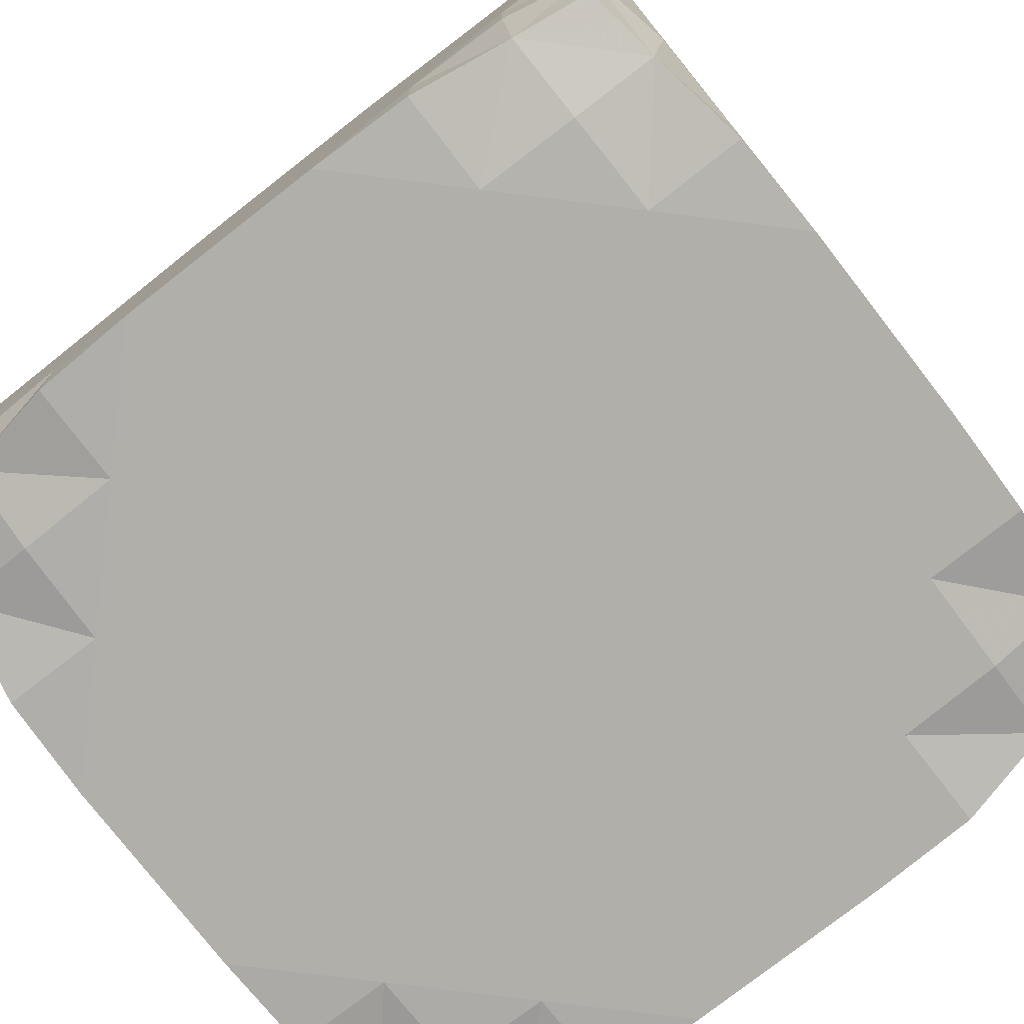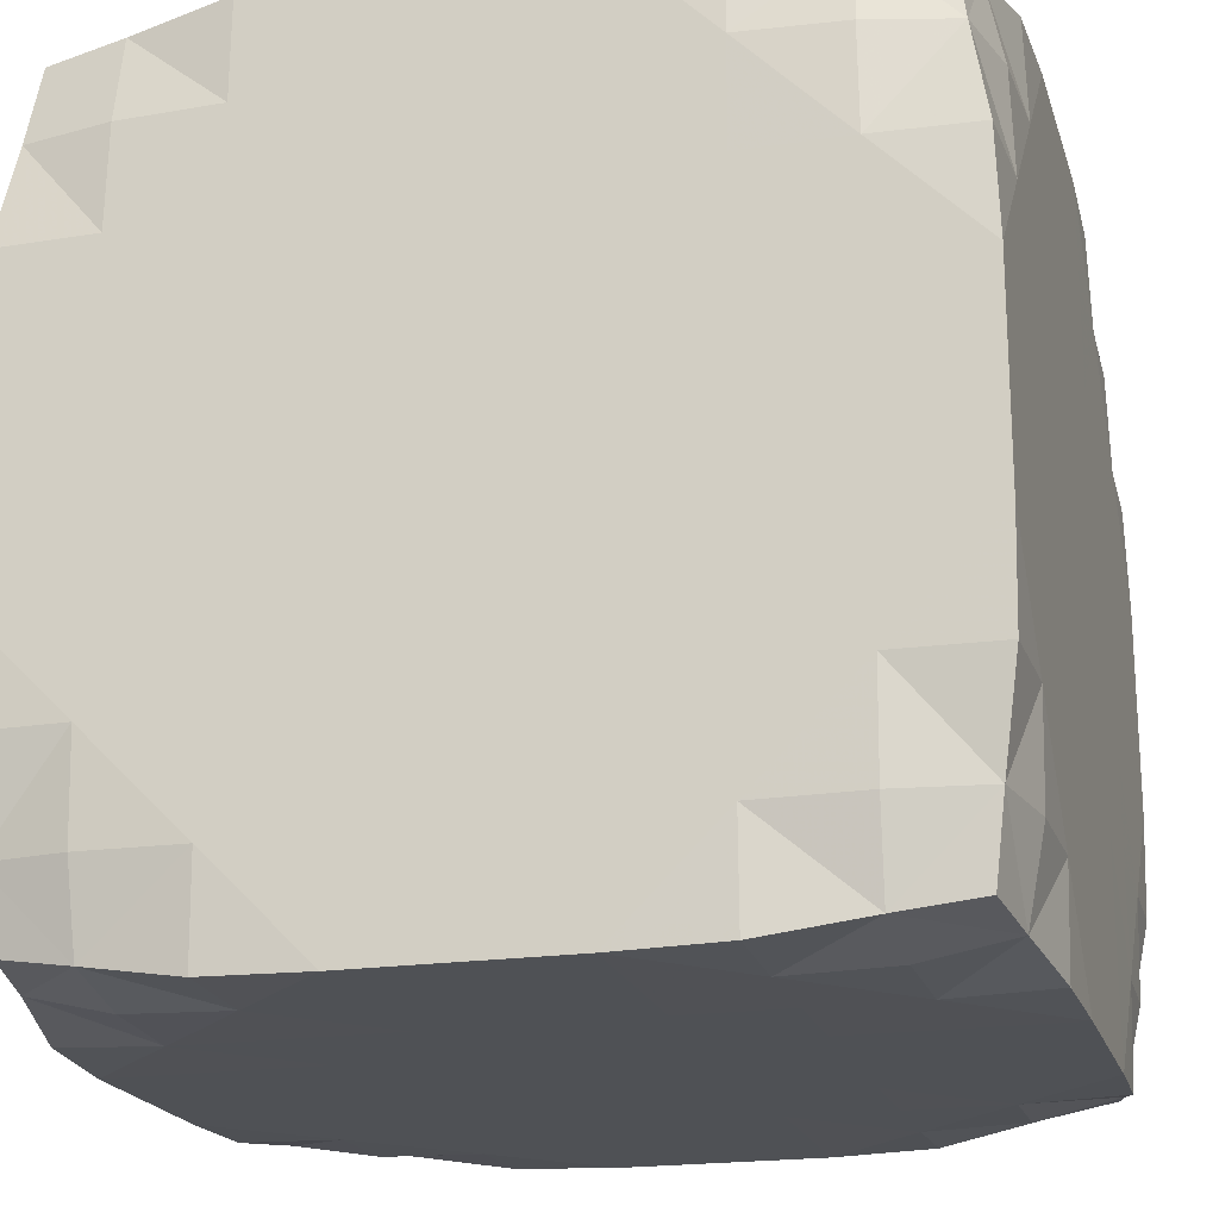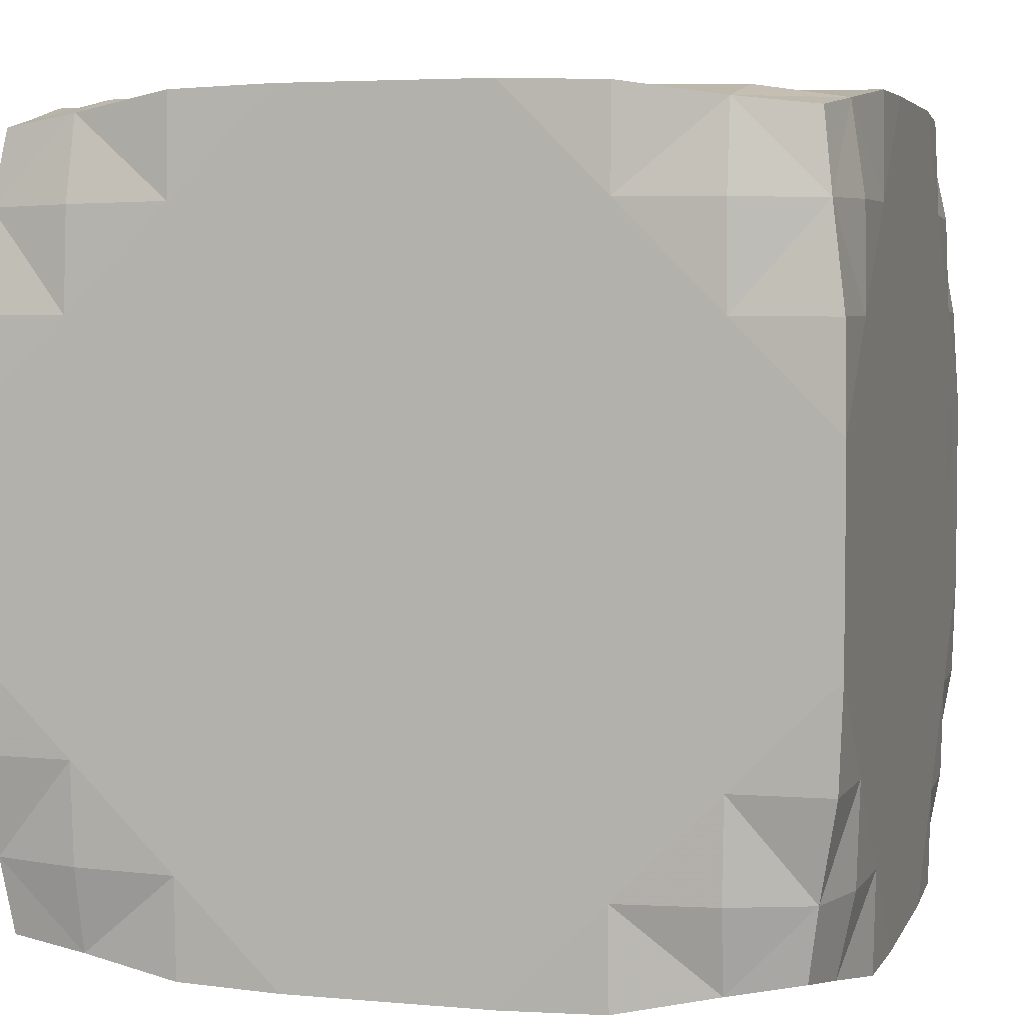
<metadata>
{"format":"obj","ext":"obj","renderer":"f3d","projection":"perspective","resolution":1024,"background":"white","views":[{"elev":-78.0,"azim":-52.1,"up":"+Z"},{"elev":-20.1,"azim":-164.7,"up":"+Y"},{"elev":4.6,"azim":16.0,"up":"+Z"}]}
</metadata>
<code>
v -0.4606 -0.4604 0.4606
v 0.4682 -0.4678 0.4681
v -0.4643 0.4644 0.4644
v 0.4603 0.4606 0.4609
v -0.461 0.4611 -0.4608
v 0.4651 0.4652 -0.4653
v -0.4637 -0.4637 -0.4637
v 0.4584 -0.4582 -0.4586
v 0 0 0.5
v 0 -0.5 0.5
v 0.5 0 0.5
v 0 0.5 0.5
v -0.5 0 0.5
v 0 0.5 0
v 0.5 0.5 0
v 0 0.5 -0.5
v -0.5 0.5 0
v 0 0 -0.5
v 0.5 0 -0.5
v 0 -0.5 -0.5
v -0.5 0 -0.5
v 0 -0.5 0
v 0.5 -0.5 0
v -0.5 -0.5 0
v 0.5 0 0
v -0.5 0 0
v -0.25 -0.25 0.5
v -0.4969 -0.25 0.4969
v -0.2499 -0.4963 0.4963
v 0 -0.25 0.5
v -0.25 0 0.5
v -0.25 0.5 0.25
v -0.4964 0.4964 0.25
v -0.25 0.497 0.497
v 0 0.5 0.25
v -0.25 0.5 0
v -0.25 0.25 -0.5
v -0.4951 0.2499 -0.4951
v -0.2499 0.4955 -0.4955
v 0 0.25 -0.5
v -0.25 0 -0.5
v -0.25 -0.5 -0.25
v -0.4963 -0.4963 -0.25
v -0.25 -0.4964 -0.4964
v 0 -0.5 -0.25
v -0.25 -0.5 0
v 0.5 -0.25 0.25
v 0.4985 -0.25 0.4985
v 0.4974 -0.4974 0.25
v 0.5 -0.25 0
v 0.5 0 0.25
v -0.5 -0.25 -0.25
v -0.4967 -0.25 -0.4967
v -0.5 -0.25 0
v -0.5 0 -0.25
v 0.25 -0.25 0.5
v 0.25 -0.4961 0.4961
v 0.25 0 0.5
v 0.25 0.25 0.5
v 0.4943 0.2499 0.4943
v 0.2499 0.4951 0.4951
v 0 0.25 0.5
v -0.25 0.25 0.5
v -0.4968 0.25 0.4968
v 0.25 0.5 0.25
v 0.4926 0.4926 0.2499
v 0.25 0.5 0
v 0.25 0.5 -0.25
v 0.4963 0.4963 -0.25
v 0.25 0.497 -0.497
v 0 0.5 -0.25
v -0.25 0.5 -0.25
v -0.4961 0.4961 -0.2499
v 0.25 0.25 -0.5
v 0.4972 0.25 -0.4972
v 0.25 0 -0.5
v 0.25 -0.25 -0.5
v 0.4973 -0.25 -0.4973
v 0.25 -0.4968 -0.4968
v 0 -0.25 -0.5
v -0.25 -0.25 -0.5
v 0.25 -0.5 -0.25
v 0.4944 -0.4944 -0.2499
v 0.25 -0.5 0
v 0.25 -0.5 0.25
v 0 -0.5 0.25
v -0.25 -0.5 0.25
v -0.4958 -0.4958 0.2499
v 0.5 -0.25 -0.25
v 0.5 0 -0.25
v 0.5 0.25 -0.25
v 0.5 0.25 0
v 0.5 0.25 0.25
v -0.5 -0.25 0.25
v -0.5 0 0.25
v -0.5 0.25 0.25
v -0.5 0.25 0
v -0.5 0.25 -0.25
v -0.375 -0.125 0.5
v -0.375 0 0.5
v -0.5 -0.125 0.5
v -0.375 -0.25 0.5
v -0.25 -0.125 0.5
v -0.375 0.5 0.125
v -0.375 0.5 0
v -0.5 0.5 0.125
v -0.375 0.5 0.25
v -0.25 0.5 0.125
v -0.375 0.125 -0.5
v -0.375 0 -0.5
v -0.5 0.125 -0.5
v -0.3749 0.25 -0.4999
v -0.25 0.125 -0.5
v -0.375 -0.5 -0.125
v -0.375 -0.5 0
v -0.5 -0.5 -0.125
v -0.375 -0.4999 -0.25
v -0.25 -0.5 -0.125
v 0.5 -0.125 0.375
v 0.5 0 0.375
v 0.5 -0.125 0.5
v 0.5 -0.25 0.375
v 0.5 -0.125 0.25
v -0.5 -0.125 -0.375
v -0.5 0 -0.375
v -0.5 -0.125 -0.5
v -0.5 -0.25 -0.375
v -0.5 -0.125 -0.25
v 0.125 -0.375 0.5
v 0 -0.375 0.5
v 0.125 -0.5 0.5
v 0.25 -0.375 0.5
v 0.125 -0.25 0.5
v 0.375 0.125 0.5
v 0.375 0 0.5
v 0.5 0.125 0.5
v 0.3749 0.25 0.4999
v 0.25 0.125 0.5
v -0.125 0.375 0.5
v 0 0.375 0.5
v -0.125 0.5 0.5
v -0.25 0.375 0.5
v -0.125 0.25 0.5
v 0.125 0.5 0.375
v 0 0.5 0.375
v 0.125 0.5 0.5
v 0.25 0.4999 0.3749
v 0.125 0.5 0.25
v 0.375 0.5 -0.125
v 0.375 0.5 0
v 0.5 0.5 -0.125
v 0.375 0.5 -0.25
v 0.25 0.5 -0.125
v -0.125 0.5 -0.375
v 0 0.5 -0.375
v -0.125 0.5 -0.5
v -0.25 0.4999 -0.3749
v -0.125 0.5 -0.25
v 0.125 0.375 -0.5
v 0 0.375 -0.5
v 0.125 0.5 -0.5
v 0.25 0.375 -0.5
v 0.125 0.25 -0.5
v 0.375 -0.125 -0.5
v 0.375 0 -0.5
v 0.5 -0.125 -0.5
v 0.375 -0.25 -0.5
v 0.25 -0.125 -0.5
v -0.125 -0.375 -0.5
v 0 -0.375 -0.5
v -0.125 -0.5 -0.5
v -0.25 -0.375 -0.5
v -0.125 -0.25 -0.5
v 0.125 -0.5 -0.375
v 0 -0.5 -0.375
v 0.125 -0.5 -0.5
v 0.25 -0.5 -0.375
v 0.125 -0.5 -0.25
v 0.375 -0.5 0.125
v 0.375 -0.5 0
v 0.5 -0.5 0.125
v 0.375 -0.5 0.25
v 0.25 -0.5 0.125
v -0.125 -0.5 0.375
v 0 -0.5 0.375
v -0.125 -0.5 0.5
v -0.25 -0.4999 0.375
v -0.125 -0.5 0.25
v 0.5 -0.375 -0.125
v 0.5 -0.375 0
v 0.5 -0.5 -0.125
v 0.4999 -0.3749 -0.25
v 0.5 -0.25 -0.125
v 0.5 0.125 -0.375
v 0.5 0 -0.375
v 0.5 0.125 -0.5
v 0.5 0.25 -0.375
v 0.5 0.125 -0.25
v 0.5 0.375 0.125
v 0.5 0.375 0
v 0.4997 0.4997 0.125
v 0.4998 0.3749 0.25
v 0.5 0.25 0.125
v -0.5 -0.375 0.125
v -0.5 -0.375 0
v -0.5 -0.5 0.125
v -0.4999 -0.375 0.25
v -0.5 -0.25 0.125
v -0.5 0.125 0.375
v -0.5 0 0.375
v -0.5 0.125 0.5
v -0.5 0.25 0.375
v -0.5 0.125 0.25
v -0.5 0.375 -0.125
v -0.5 0.375 0
v -0.5 0.5 -0.125
v -0.4999 0.3749 -0.25
v -0.5 0.25 -0.125
v -0.3729 -0.3729 0.4964
v -0.4752 -0.3705 0.4752
v -0.3705 -0.4746 0.4746
v -0.25 -0.375 0.5
v -0.125 -0.375 0.5
v -0.125 -0.25 0.5
v -0.125 -0.125 0.5
v 0 -0.125 0.5
v -0.125 0 0.5
v -0.3732 0.4968 0.3733
v -0.4768 0.4768 0.3713
v -0.3713 0.4775 0.4775
v -0.25 0.5 0.375
v -0.125 0.5 0.375
v -0.125 0.5 0.25
v -0.125 0.5 0.125
v 0 0.5 0.125
v -0.125 0.5 0
v -0.3724 0.3725 -0.4956
v -0.4738 0.3704 -0.4738
v -0.3703 0.4741 -0.4741
v -0.25 0.3749 -0.4999
v -0.125 0.375 -0.5
v -0.125 0.25 -0.5
v -0.125 0.125 -0.5
v 0 0.125 -0.5
v -0.125 0 -0.5
v -0.3731 -0.4967 -0.3732
v -0.4767 -0.4767 -0.3712
v -0.3712 -0.4766 -0.4766
v -0.25 -0.5 -0.375
v -0.125 -0.5 -0.375
v -0.125 -0.5 -0.25
v -0.125 -0.5 -0.125
v 0 -0.5 -0.125
v -0.125 -0.5 0
v 0.4981 -0.3739 0.374
v 0.4816 -0.3724 0.4815
v 0.4801 -0.48 0.3723
v 0.5 -0.375 0.25
v 0.5 -0.375 0.125
v 0.5 -0.25 0.125
v 0.5 -0.125 0.125
v 0.5 -0.125 0
v 0.5 0 0.125
v -0.4968 -0.3732 -0.3732
v -0.4769 -0.3713 -0.4769
v -0.5 -0.375 -0.25
v -0.5 -0.375 -0.125
v -0.5 -0.25 -0.125
v -0.5 -0.125 -0.125
v -0.5 -0.125 0
v -0.5 0 -0.125
v 0.3739 -0.3737 0.4978
v 0.372 -0.4785 0.4785
v 0.375 -0.25 0.5
v 0.375 -0.125 0.5
v 0.25 -0.125 0.5
v 0.125 -0.125 0.5
v 0.125 0 0.5
v 0.3723 0.3725 0.4955
v 0.4734 0.3703 0.4735
v 0.3702 0.4742 0.4742
v 0.25 0.3749 0.4999
v 0.125 0.375 0.5
v 0.125 0.25 0.5
v 0.125 0.125 0.5
v 0 0.125 0.5
v -0.3733 0.3733 0.497
v -0.4771 0.3714 0.4771
v -0.375 0.25 0.5
v -0.375 0.125 0.5
v -0.25 0.125 0.5
v -0.125 0.125 0.5
v 0.3723 0.4954 0.3725
v 0.4727 0.4728 0.3704
v 0.3749 0.4998 0.25
v 0.375 0.5 0.125
v 0.25 0.5 0.125
v 0.125 0.5 0.125
v 0.125 0.5 0
v 0.3732 0.4969 -0.3733
v 0.4772 0.4772 -0.3714
v 0.3715 0.4781 -0.4781
v 0.25 0.5 -0.375
v 0.125 0.5 -0.375
v 0.125 0.5 -0.25
v 0.125 0.5 -0.125
v 0 0.5 -0.125
v -0.3727 0.4958 -0.3726
v -0.4748 0.4748 -0.3704
v -0.375 0.4999 -0.25
v -0.375 0.5 -0.125
v -0.25 0.5 -0.125
v -0.125 0.5 -0.125
v 0.3734 0.3735 -0.4972
v 0.4781 0.3716 -0.4781
v 0.375 0.25 -0.5
v 0.375 0.125 -0.5
v 0.25 0.125 -0.5
v 0.125 0.125 -0.5
v 0.125 0 -0.5
v 0.3731 -0.373 -0.4966
v 0.4745 -0.3702 -0.4745
v 0.3702 -0.4739 -0.474
v 0.25 -0.375 -0.5
v 0.125 -0.375 -0.5
v 0.125 -0.25 -0.5
v 0.125 -0.125 -0.5
v 0 -0.125 -0.5
v -0.3732 -0.3732 -0.4968
v -0.375 -0.25 -0.5
v -0.375 -0.125 -0.5
v -0.25 -0.125 -0.5
v -0.125 -0.125 -0.5
v 0.3724 -0.4955 -0.3725
v 0.4717 -0.4716 -0.3696
v 0.3749 -0.4999 -0.25
v 0.375 -0.5 -0.125
v 0.25 -0.5 -0.125
v 0.125 -0.5 -0.125
v 0.125 -0.5 0
v 0.3736 -0.4975 0.3736
v 0.25 -0.5 0.375
v 0.125 -0.5 0.375
v 0.125 -0.5 0.25
v 0.125 -0.5 0.125
v 0 -0.5 0.125
v -0.3728 -0.496 0.3727
v -0.4742 -0.4742 0.3704
v -0.375 -0.4999 0.25
v -0.375 -0.5 0.125
v -0.25 -0.5 0.125
v -0.125 -0.5 0.125
v 0.4957 -0.3724 -0.3727
v 0.5 -0.25 -0.375
v 0.5 -0.125 -0.375
v 0.5 -0.125 -0.25
v 0.5 -0.125 -0.125
v 0.5 0 -0.125
v 0.497 0.3733 -0.3733
v 0.5 0.375 -0.25
v 0.5 0.375 -0.125
v 0.5 0.25 -0.125
v 0.5 0.125 -0.125
v 0.5 0.125 0
v 0.4953 0.3723 0.3725
v 0.4999 0.25 0.3749
v 0.5 0.125 0.375
v 0.5 0.125 0.25
v 0.5 0.125 0.125
v -0.4962 -0.3728 0.3729
v -0.5 -0.25 0.375
v -0.5 -0.125 0.375
v -0.5 -0.125 0.25
v -0.5 -0.125 0.125
v -0.5 0 0.125
v -0.4968 0.3732 0.3732
v -0.5 0.375 0.25
v -0.5 0.375 0.125
v -0.5 0.25 0.125
v -0.5 0.125 0.125
v -0.5 0.125 0
v -0.4957 0.3726 -0.3725
v -0.4999 0.25 -0.3749
v -0.5 0.125 -0.375
v -0.5 0.125 -0.25
v -0.5 0.125 -0.125
f 103 31 100 99
f 108 36 105 104
f 113 41 110 109
f 118 46 115 114
f 123 51 120 119
f 128 55 125 124
f 133 30 130 129
f 138 58 135 134
f 143 62 140 139
f 148 35 145 144
f 153 67 150 149
f 158 71 155 154
f 163 40 160 159
f 168 76 165 164
f 173 80 170 169
f 178 45 175 174
f 183 84 180 179
f 188 86 185 184
f 193 50 190 189
f 198 90 195 194
f 203 92 200 199
f 208 54 205 204
f 213 95 210 209
f 218 97 215 214
f 102 28 220 219
f 222 29 186 223
f 224 30 226 225
f 107 33 229 228
f 231 34 141 232
f 233 35 235 234
f 112 38 238 237
f 240 39 156 241
f 242 40 244 243
f 117 43 247 246
f 249 44 171 250
f 251 45 253 252
f 122 48 256 255
f 258 49 181 259
f 260 50 262 261
f 127 53 265 264
f 266 43 116 267
f 268 54 270 269
f 132 57 273 272
f 274 48 121 275
f 276 58 278 277
f 137 60 280 279
f 282 61 146 283
f 284 62 286 285
f 142 34 230 287
f 289 64 211 290
f 291 31 227 292
f 147 61 281 293
f 295 66 201 296
f 297 67 299 298
f 152 69 301 300
f 303 70 161 304
f 305 71 307 306
f 157 39 239 308
f 310 73 216 311
f 312 36 236 313
f 162 70 302 314
f 316 75 196 317
f 318 76 320 319
f 167 78 322 321
f 324 79 176 325
f 326 80 328 327
f 172 44 248 329
f 330 53 126 331
f 332 41 245 333
f 177 79 323 334
f 336 83 191 337
f 338 84 340 339
f 182 49 257 341
f 342 57 131 343
f 344 86 346 345
f 187 29 221 347
f 349 88 206 350
f 351 46 254 352
f 192 83 335 353
f 354 78 166 355
f 356 90 358 357
f 197 75 315 359
f 360 69 151 361
f 362 92 364 363
f 202 66 294 365
f 366 60 136 367
f 368 51 263 369
f 207 88 348 370
f 371 28 101 372
f 373 95 375 374
f 212 64 288 376
f 377 33 106 378
f 379 97 381 380
f 217 73 309 382
f 383 38 111 384
f 385 55 271 386
f 100 13 101 99
f 101 28 102 99
f 102 27 103 99
f 105 17 106 104
f 106 33 107 104
f 107 32 108 104
f 110 21 111 109
f 111 38 112 109
f 112 37 113 109
f 115 24 116 114
f 116 43 117 114
f 117 42 118 114
f 120 11 121 119
f 121 48 122 119
f 122 47 123 119
f 125 21 126 124
f 126 53 127 124
f 127 52 128 124
f 130 10 131 129
f 131 57 132 129
f 132 56 133 129
f 135 11 136 134
f 136 60 137 134
f 137 59 138 134
f 140 12 141 139
f 141 34 142 139
f 142 63 143 139
f 145 12 146 144
f 146 61 147 144
f 147 65 148 144
f 150 15 151 149
f 151 69 152 149
f 152 68 153 149
f 155 16 156 154
f 156 39 157 154
f 157 72 158 154
f 160 16 161 159
f 161 70 162 159
f 162 74 163 159
f 165 19 166 164
f 166 78 167 164
f 167 77 168 164
f 170 20 171 169
f 171 44 172 169
f 172 81 173 169
f 175 20 176 174
f 176 79 177 174
f 177 82 178 174
f 180 23 181 179
f 181 49 182 179
f 182 85 183 179
f 185 10 186 184
f 186 29 187 184
f 187 87 188 184
f 190 23 191 189
f 191 83 192 189
f 192 89 193 189
f 195 19 196 194
f 196 75 197 194
f 197 91 198 194
f 200 15 201 199
f 201 66 202 199
f 202 93 203 199
f 205 24 206 204
f 206 88 207 204
f 207 94 208 204
f 210 13 211 209
f 211 64 212 209
f 212 96 213 209
f 215 17 216 214
f 216 73 217 214
f 217 98 218 214
f 220 1 221 219
f 221 29 222 219
f 222 27 102 219
f 186 10 130 223
f 130 30 224 223
f 224 27 222 223
f 226 9 227 225
f 227 31 103 225
f 103 27 224 225
f 229 3 230 228
f 230 34 231 228
f 231 32 107 228
f 141 12 145 232
f 145 35 233 232
f 233 32 231 232
f 235 14 236 234
f 236 36 108 234
f 108 32 233 234
f 238 5 239 237
f 239 39 240 237
f 240 37 112 237
f 156 16 160 241
f 160 40 242 241
f 242 37 240 241
f 244 18 245 243
f 245 41 113 243
f 113 37 242 243
f 247 7 248 246
f 248 44 249 246
f 249 42 117 246
f 171 20 175 250
f 175 45 251 250
f 251 42 249 250
f 253 22 254 252
f 254 46 118 252
f 118 42 251 252
f 256 2 257 255
f 257 49 258 255
f 258 47 122 255
f 181 23 190 259
f 190 50 260 259
f 260 47 258 259
f 262 25 263 261
f 263 51 123 261
f 123 47 260 261
f 265 7 247 264
f 247 43 266 264
f 266 52 127 264
f 116 24 205 267
f 205 54 268 267
f 268 52 266 267
f 270 26 271 269
f 271 55 128 269
f 128 52 268 269
f 273 2 256 272
f 256 48 274 272
f 274 56 132 272
f 121 11 135 275
f 135 58 276 275
f 276 56 274 275
f 278 9 226 277
f 226 30 133 277
f 133 56 276 277
f 280 4 281 279
f 281 61 282 279
f 282 59 137 279
f 146 12 140 283
f 140 62 284 283
f 284 59 282 283
f 286 9 278 285
f 278 58 138 285
f 138 59 284 285
f 230 3 288 287
f 288 64 289 287
f 289 63 142 287
f 211 13 100 290
f 100 31 291 290
f 291 63 289 290
f 227 9 286 292
f 286 62 143 292
f 143 63 291 292
f 281 4 294 293
f 294 66 295 293
f 295 65 147 293
f 201 15 150 296
f 150 67 297 296
f 297 65 295 296
f 299 14 235 298
f 235 35 148 298
f 148 65 297 298
f 301 6 302 300
f 302 70 303 300
f 303 68 152 300
f 161 16 155 304
f 155 71 305 304
f 305 68 303 304
f 307 14 299 306
f 299 67 153 306
f 153 68 305 306
f 239 5 309 308
f 309 73 310 308
f 310 72 157 308
f 216 17 105 311
f 105 36 312 311
f 312 72 310 311
f 236 14 307 313
f 307 71 158 313
f 158 72 312 313
f 302 6 315 314
f 315 75 316 314
f 316 74 162 314
f 196 19 165 317
f 165 76 318 317
f 318 74 316 317
f 320 18 244 319
f 244 40 163 319
f 163 74 318 319
f 322 8 323 321
f 323 79 324 321
f 324 77 167 321
f 176 20 170 325
f 170 80 326 325
f 326 77 324 325
f 328 18 320 327
f 320 76 168 327
f 168 77 326 327
f 248 7 265 329
f 265 53 330 329
f 330 81 172 329
f 126 21 110 331
f 110 41 332 331
f 332 81 330 331
f 245 18 328 333
f 328 80 173 333
f 173 81 332 333
f 323 8 335 334
f 335 83 336 334
f 336 82 177 334
f 191 23 180 337
f 180 84 338 337
f 338 82 336 337
f 340 22 253 339
f 253 45 178 339
f 178 82 338 339
f 257 2 273 341
f 273 57 342 341
f 342 85 182 341
f 131 10 185 343
f 185 86 344 343
f 344 85 342 343
f 346 22 340 345
f 340 84 183 345
f 183 85 344 345
f 221 1 348 347
f 348 88 349 347
f 349 87 187 347
f 206 24 115 350
f 115 46 351 350
f 351 87 349 350
f 254 22 346 352
f 346 86 188 352
f 188 87 351 352
f 335 8 322 353
f 322 78 354 353
f 354 89 192 353
f 166 19 195 355
f 195 90 356 355
f 356 89 354 355
f 358 25 262 357
f 262 50 193 357
f 193 89 356 357
f 315 6 301 359
f 301 69 360 359
f 360 91 197 359
f 151 15 200 361
f 200 92 362 361
f 362 91 360 361
f 364 25 358 363
f 358 90 198 363
f 198 91 362 363
f 294 4 280 365
f 280 60 366 365
f 366 93 202 365
f 136 11 120 367
f 120 51 368 367
f 368 93 366 367
f 263 25 364 369
f 364 92 203 369
f 203 93 368 369
f 348 1 220 370
f 220 28 371 370
f 371 94 207 370
f 101 13 210 372
f 210 95 373 372
f 373 94 371 372
f 375 26 270 374
f 270 54 208 374
f 208 94 373 374
f 288 3 229 376
f 229 33 377 376
f 377 96 212 376
f 106 17 215 378
f 215 97 379 378
f 379 96 377 378
f 381 26 375 380
f 375 95 213 380
f 213 96 379 380
f 309 5 238 382
f 238 38 383 382
f 383 98 217 382
f 111 21 125 384
f 125 55 385 384
f 385 98 383 384
f 271 26 381 386
f 381 97 218 386
f 218 98 385 386

</code>
